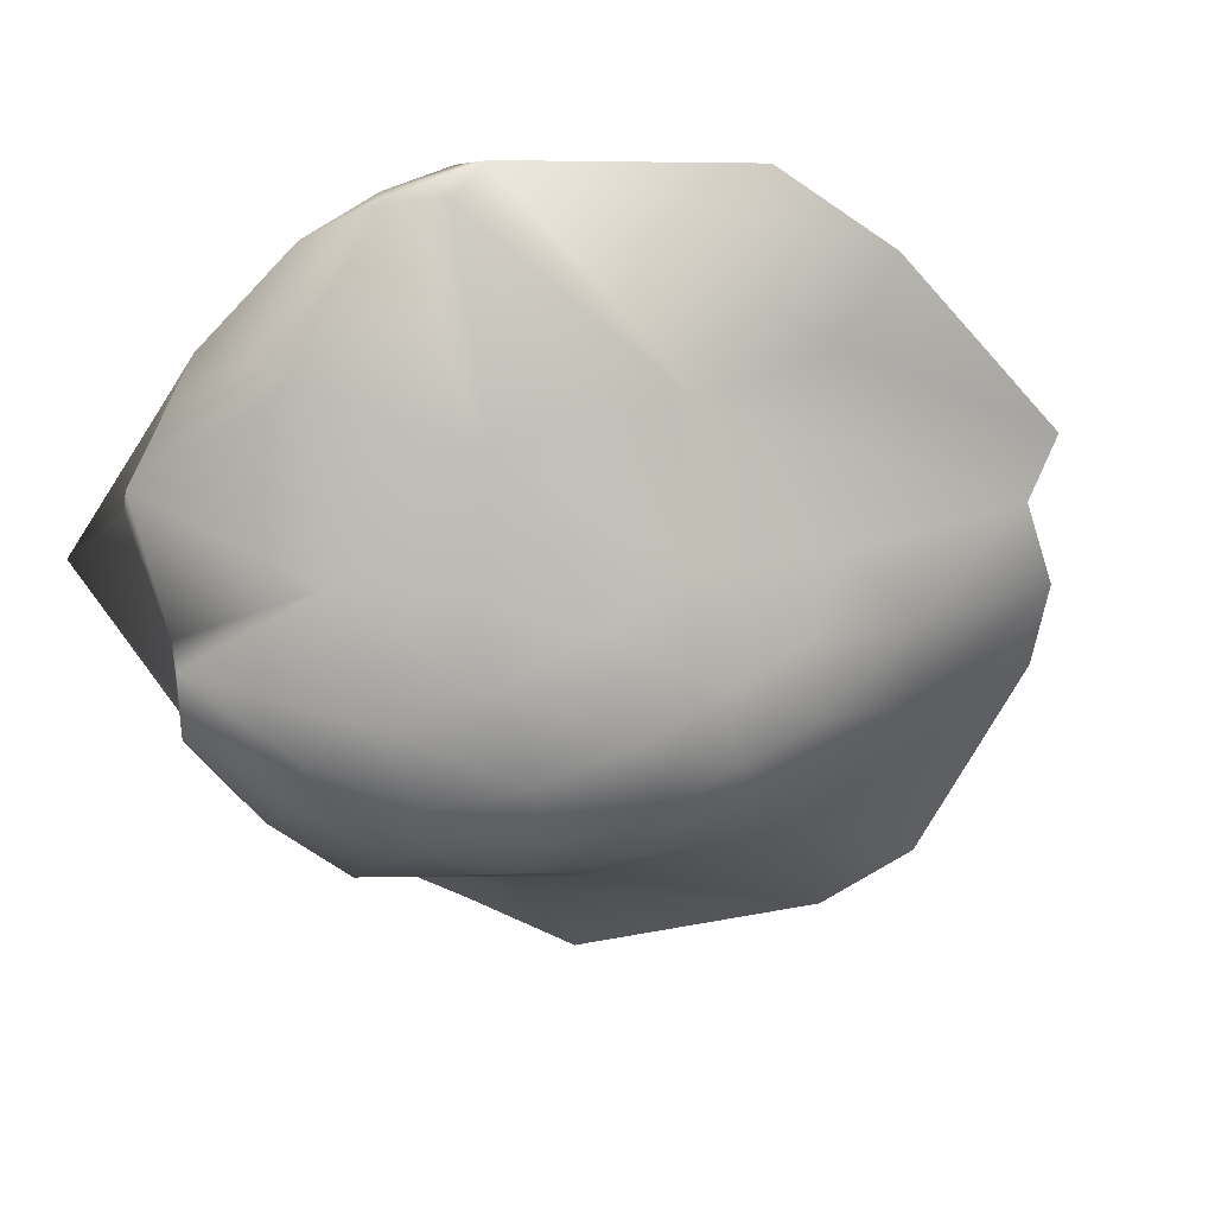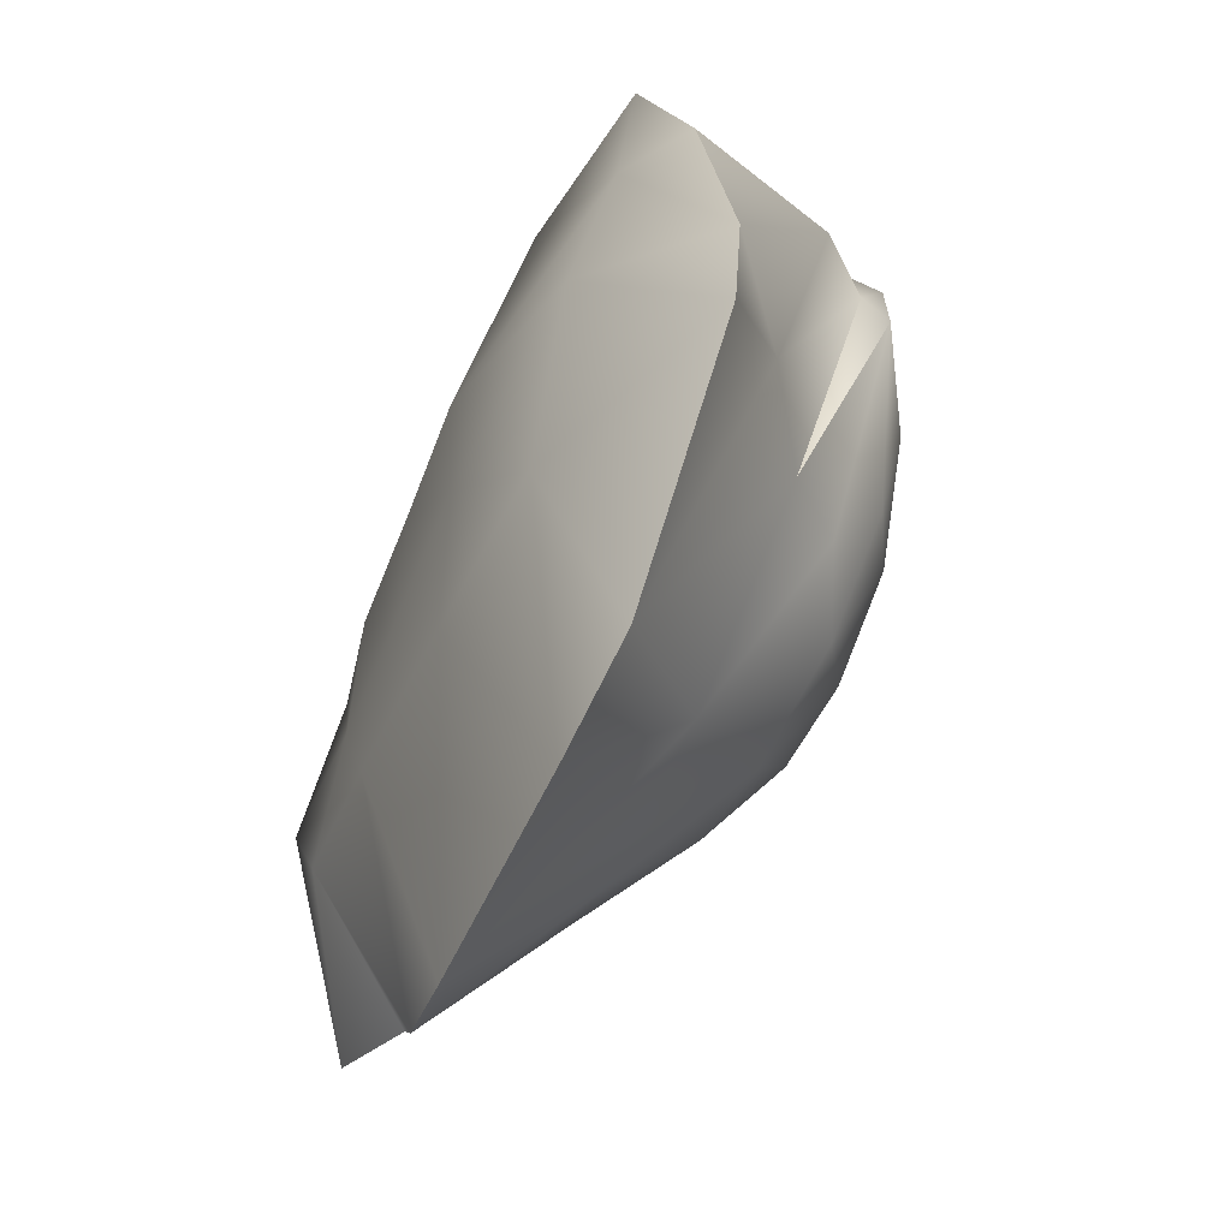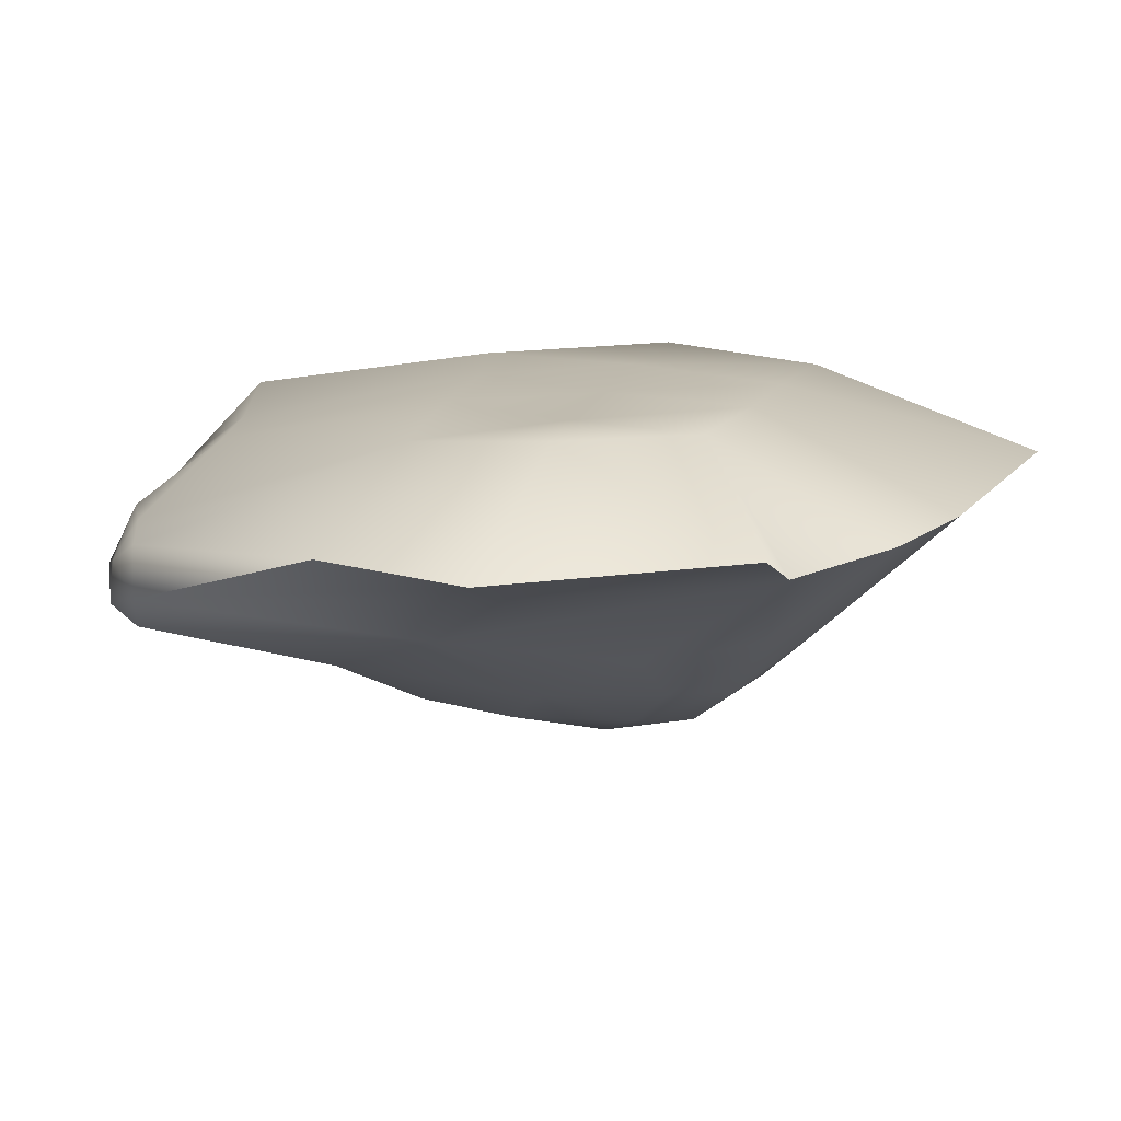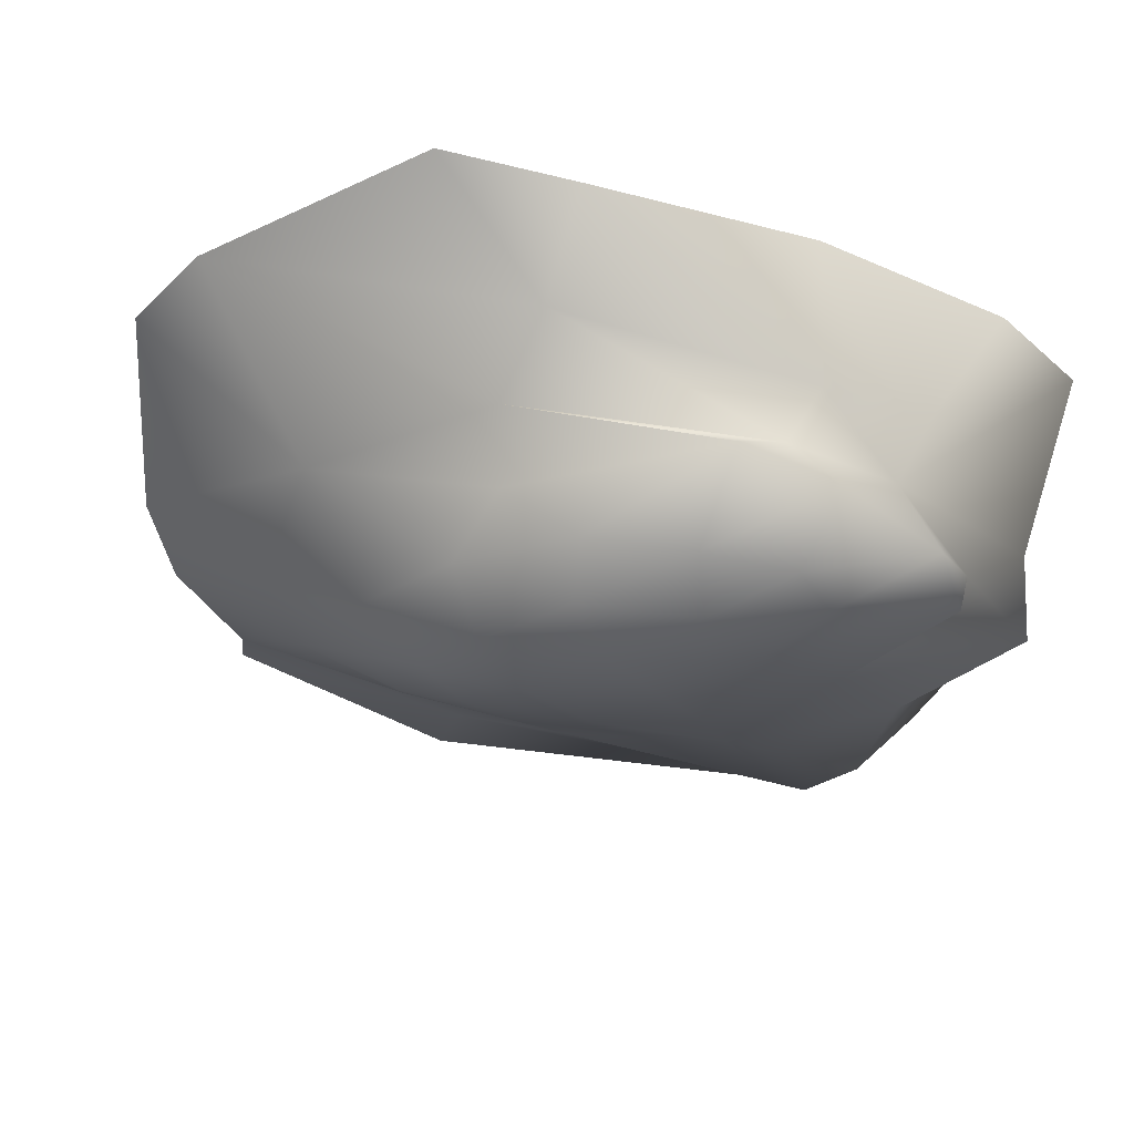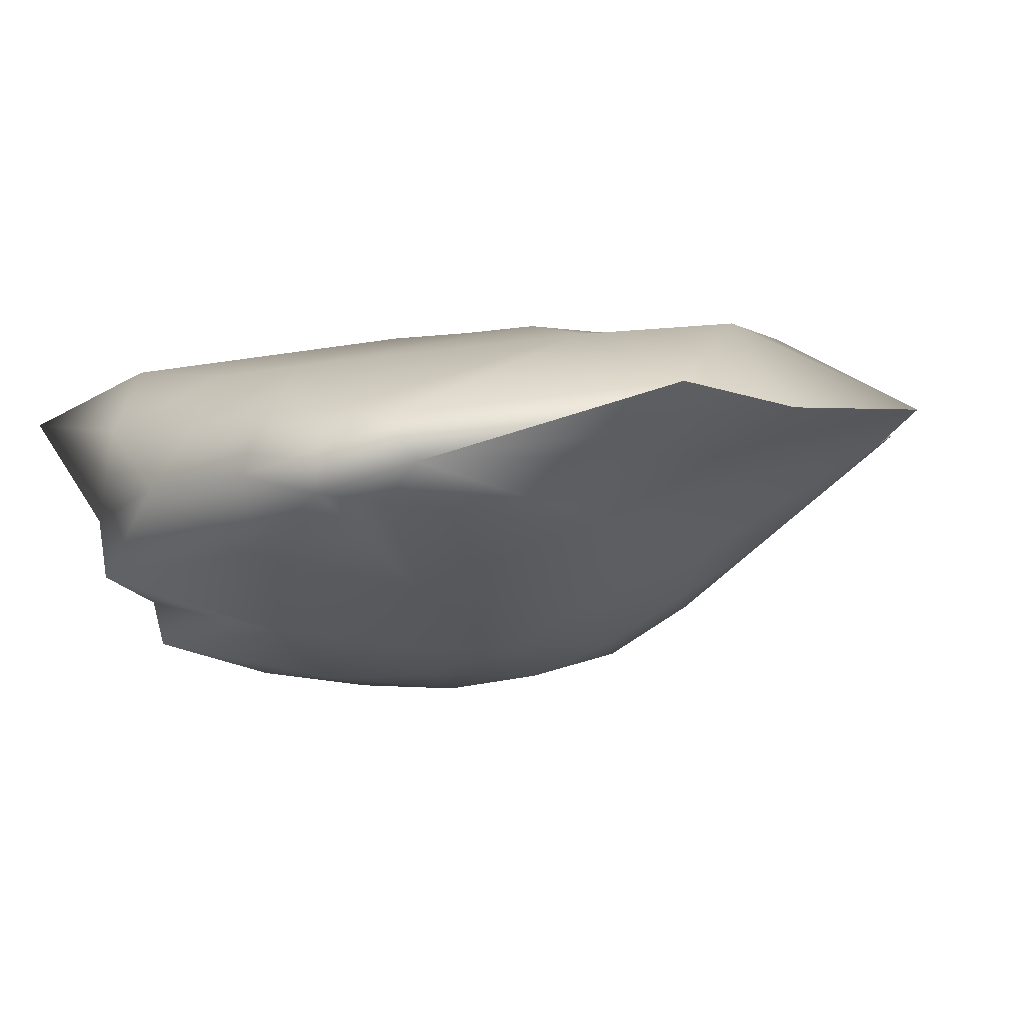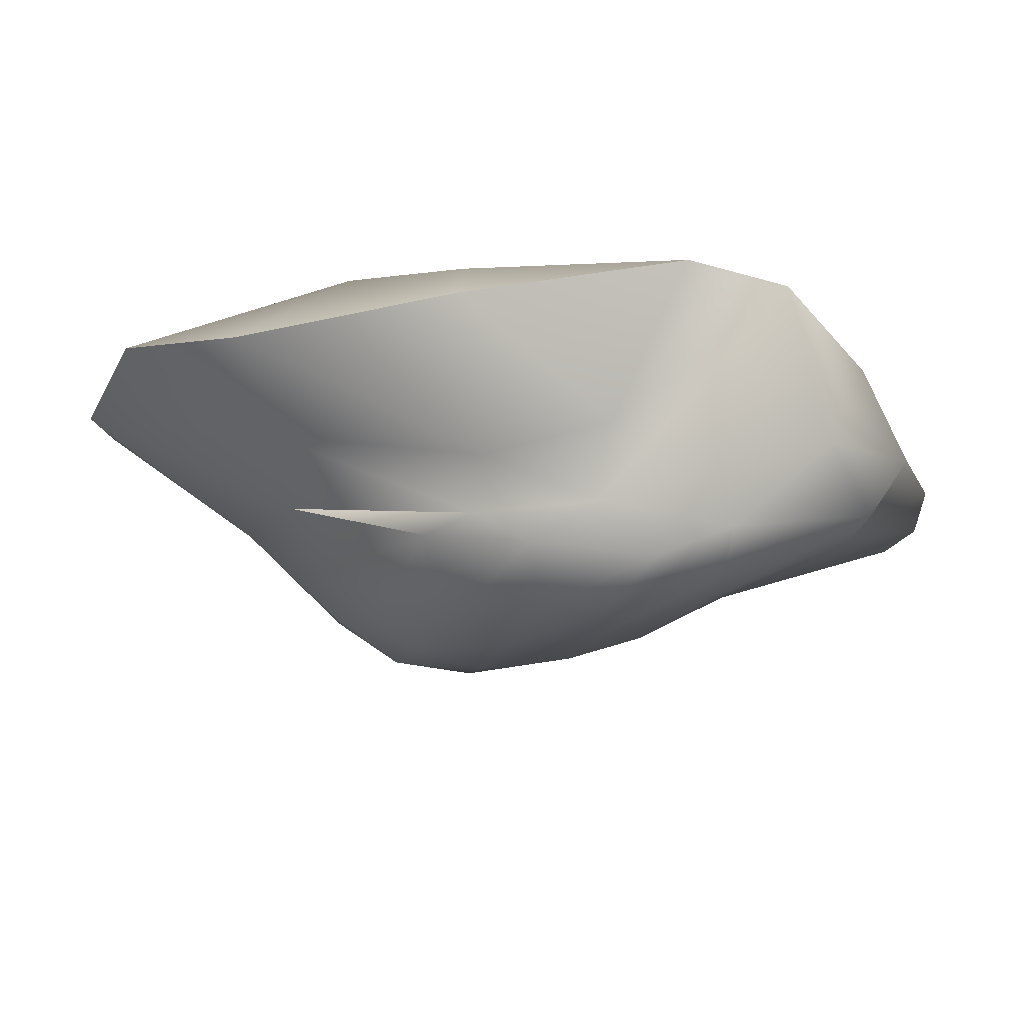
<metadata>
{"format":"obj","ext":"obj","renderer":"f3d","projection":"perspective","resolution":1024,"background":"white","views":[{"elev":-60.4,"azim":-120.0,"up":"+Z"},{"elev":-55.2,"azim":64.7,"up":"+Y"},{"elev":13.9,"azim":-70.2,"up":"+Z"},{"elev":-40.9,"azim":78.9,"up":"+Z"},{"elev":-4.4,"azim":-122.1,"up":"+Z"},{"elev":-15.0,"azim":120.7,"up":"+Z"}]}
</metadata>
<code>
v 0.4008 -17.64 -15.76
v 0.5052 -17.05 -16.02
v 0.8025 -17.08 -15.85
v -0.1114 -18 -15.65
v 0.09168 -17.45 -15.98
v -0.5907 -17.99 -15.6
v -0.2766 -17.67 -15.88
v -0.5898 -17.43 -15.83
v 0.7856 -17.47 -15.59
v 1.037 -17.53 -15.27
v 0.2717 -18.39 -15.15
v -0.6143 -18.51 -15.16
v -0.9018 -17.72 -15.56
v -1.072 -18.26 -15.19
v -1.257 -17.67 -15.3
v 1.002 -19.05 -14.5
v 1.442 -17.38 -14.98
v 1.919 -18.01 -14.52
v 0.4684 -19.32 -14.45
v -0.8687 -19.17 -14.52
v -1.347 -18.96 -14.59
v -1.716 -18.55 -14.69
v 0.8635 -18.01 -14.11
v 0.001917 -18.04 -14.08
v -0.7926 -18.1 -14.07
v -1.429 -18.05 -14.09
v 0.5833 -16.43 -16.08
v 0.9053 -16.53 -15.94
v 0.1944 -16.82 -16.09
v -0.2121 -17.15 -16.02
v -0.5726 -16.73 -15.88
v 1.375 -16.44 -15.64
v 1.312 -16.18 -15.54
v -0.9912 -17.05 -15.61
v -1.571 -16.69 -15.2
v 1.478 -16.03 -15.3
v 1.895 -17.28 -14.58
v -1.998 -17.24 -14.83
v -2.059 -18.53 -14.53
v -2.512 -17.27 -14.64
v 1.229 -17.04 -14.09
v 0.1208 -17.16 -14.04
v -0.5824 -17.26 -14.07
v -1.223 -17.3 -14.11
v -1.806 -17.41 -14.1
v 0.672 -15.81 -16
v 0.8802 -16.03 -15.96
v 0.3034 -16.06 -16.03
v -0.1431 -16.45 -16.02
v -0.4659 -16.17 -15.87
v 1.249 -15.89 -15.71
v 1.111 -15.57 -15.51
v -1.016 -15.91 -15.56
v -1.862 -15.21 -15.19
v 1.271 -15.4 -15.16
v 1.694 -16.05 -14.5
v -2.046 -15.3 -14.99
v -2.559 -16.53 -14.56
v 1.408 -16.2 -14.25
v 0.07374 -16.36 -14.02
v -0.4731 -16.53 -14.05
v -1.084 -16.58 -14.09
v -1.578 -16.58 -14.2
v 0.967 -15.32 -15.8
v 0.6097 -15.12 -15.84
v -0.1096 -15.54 -15.78
v 0.6081 -15.06 -15.6
v 0.04949 -14.54 -15.49
v -0.7769 -15 -15.38
v -1.669 -14.95 -15.14
v -1.28 -14.72 -15.03
v 1.288 -14.96 -14.41
v 1.065 -14.52 -14.56
v 0.3404 -14.62 -15.16
v -1.64 -14.95 -14.91
v -1.871 -15.21 -14.76
v -1.587 -15.08 -14.7
v 0.3145 -14.84 -14.31
v -0.3198 -15.05 -14.39
v -0.9212 -15.23 -14.39
v -0.5356 -14.55 -15.05
v 0.02148 -14.56 -14.69
v -0.6132 -14.78 -14.67
v -1.214 -14.86 -14.72
v 1.037 -17.53 -15.27
v 1.002 -19.05 -14.5
v 1.919 -18.01 -14.52
v 0.4684 -19.32 -14.45
v -0.8687 -19.17 -14.52
v -1.347 -18.96 -14.59
v -1.716 -18.55 -14.69
v 1.895 -17.28 -14.58
v -2.059 -18.53 -14.53
v -2.512 -17.27 -14.64
v 1.694 -16.05 -14.5
v -2.559 -16.53 -14.56
v 1.288 -14.96 -14.41
g grp1
f 3 1 2
f 2 1 5
f 2 5 29
f 29 5 30
f 29 30 49
f 49 30 31
f 49 31 50
f 50 31 53
f 50 53 66
f 66 53 69
f 66 69 68
f 68 69 81
f 68 81 74
f 74 81 82
f 74 82 73
f 73 82 78
f 73 78 97
f 97 78 59
f 97 59 95
f 95 59 92
f 5 1 4
f 4 1 11
f 4 11 12
f 12 11 20
f 12 20 21
f 7 4 6
f 6 4 12
f 6 12 14
f 14 12 21
f 14 21 22
f 4 7 5
f 5 7 30
f 7 6 8
f 8 6 13
f 8 13 34
f 34 13 15
f 34 15 35
f 35 15 22
f 35 22 38
f 38 22 39
f 38 39 40
f 1 3 9
f 9 3 32
f 9 32 10
f 9 10 11
f 11 10 16
f 11 16 19
f 9 11 1
f 6 14 13
f 13 14 15
f 18 16 17
f 17 16 10
f 17 10 33
f 20 11 19
f 22 15 14
f 86 87 23
f 23 87 41
f 23 41 42
f 42 41 60
f 42 60 61
f 61 60 79
f 61 79 80
f 80 79 83
f 80 83 84
f 84 83 81
f 84 81 71
f 71 81 69
f 71 69 70
f 70 69 53
f 70 53 54
f 54 53 35
f 54 35 57
f 57 35 38
f 57 38 40
f 86 23 88
f 88 23 24
f 88 24 89
f 89 24 25
f 89 25 90
f 90 25 26
f 90 26 91
f 91 26 93
f 28 2 27
f 27 2 29
f 27 29 48
f 48 29 49
f 48 49 66
f 66 49 50
f 2 28 3
f 3 28 32
f 7 8 30
f 30 8 31
f 85 32 33
f 33 32 51
f 33 51 52
f 52 51 64
f 52 64 67
f 67 64 65
f 67 65 66
f 66 65 48
f 8 34 31
f 31 34 53
f 37 17 36
f 36 17 33
f 36 33 52
f 18 17 37
f 87 92 41
f 41 92 59
f 41 59 60
f 60 59 78
f 60 78 79
f 79 78 82
f 79 82 83
f 83 82 81
f 23 42 24
f 24 42 43
f 24 43 25
f 25 43 44
f 25 44 26
f 26 44 45
f 26 45 93
f 93 45 94
f 47 27 46
f 46 27 48
f 46 48 65
f 27 47 28
f 28 47 51
f 28 51 32
f 53 34 35
f 56 36 55
f 55 36 52
f 55 52 73
f 73 52 74
f 37 36 56
f 58 57 40
f 42 61 43
f 43 61 62
f 43 62 44
f 44 62 63
f 44 63 45
f 45 63 96
f 45 96 94
f 47 46 64
f 64 46 65
f 47 64 51
f 66 68 67
f 67 68 74
f 67 74 52
f 56 55 72
f 72 55 73
f 71 70 75
f 75 70 57
f 75 57 76
f 76 57 96
f 76 96 63
f 75 76 77
f 77 76 63
f 77 63 80
f 80 63 62
f 80 62 61
f 57 70 54
f 71 75 84
f 84 75 77
f 84 77 80

</code>
